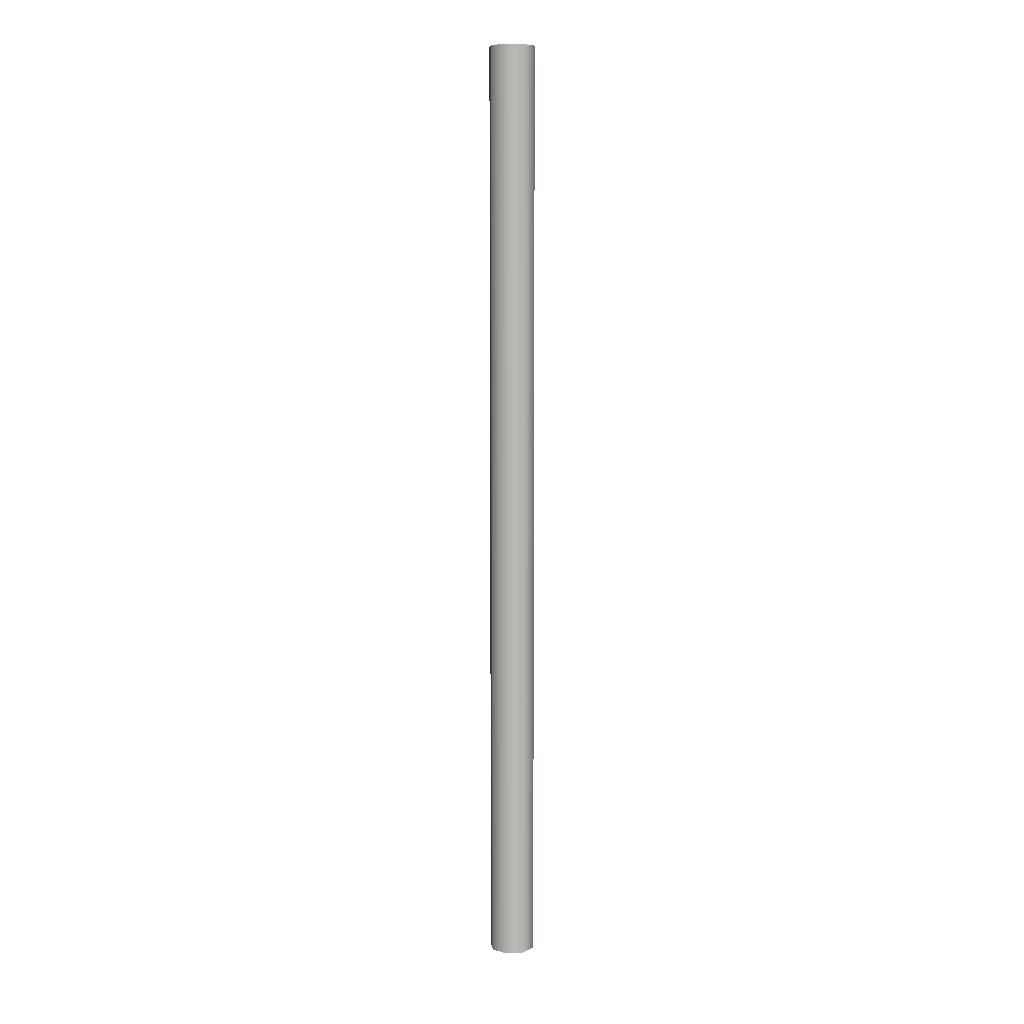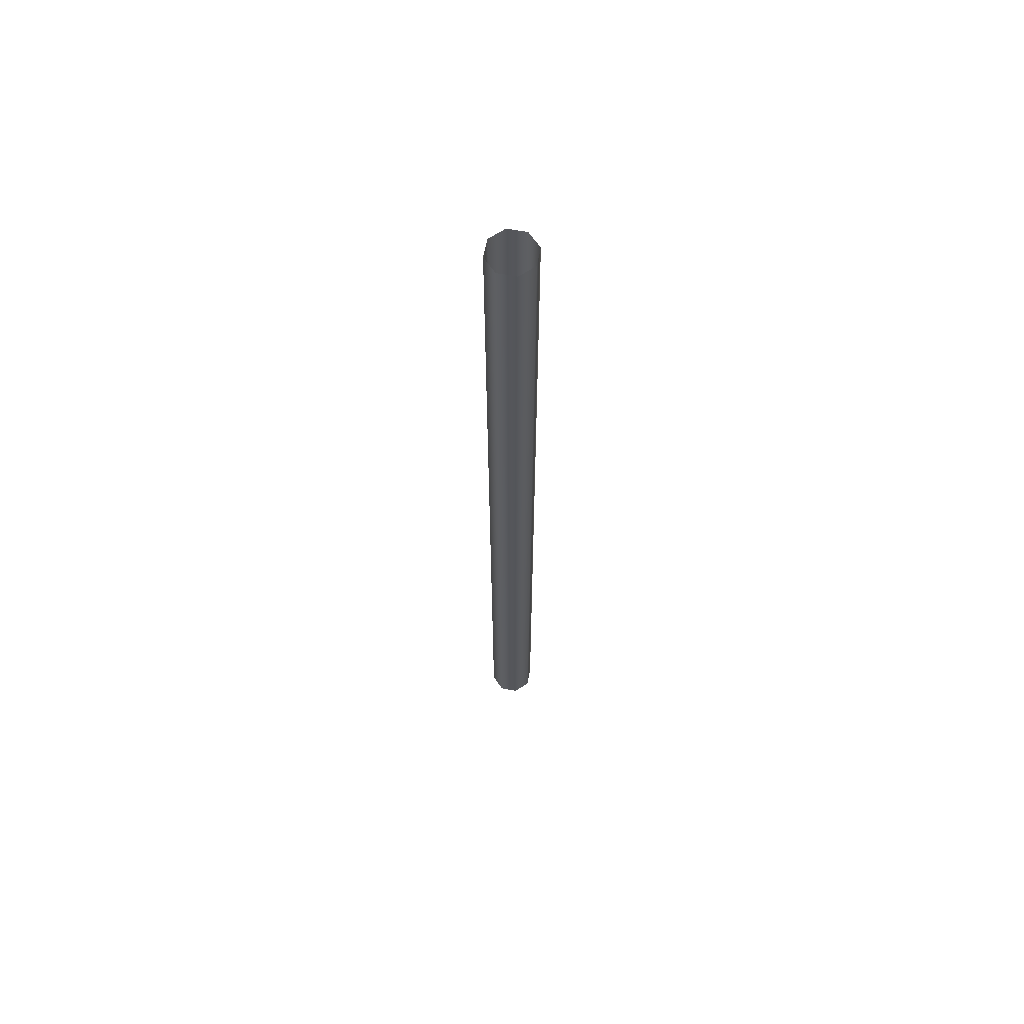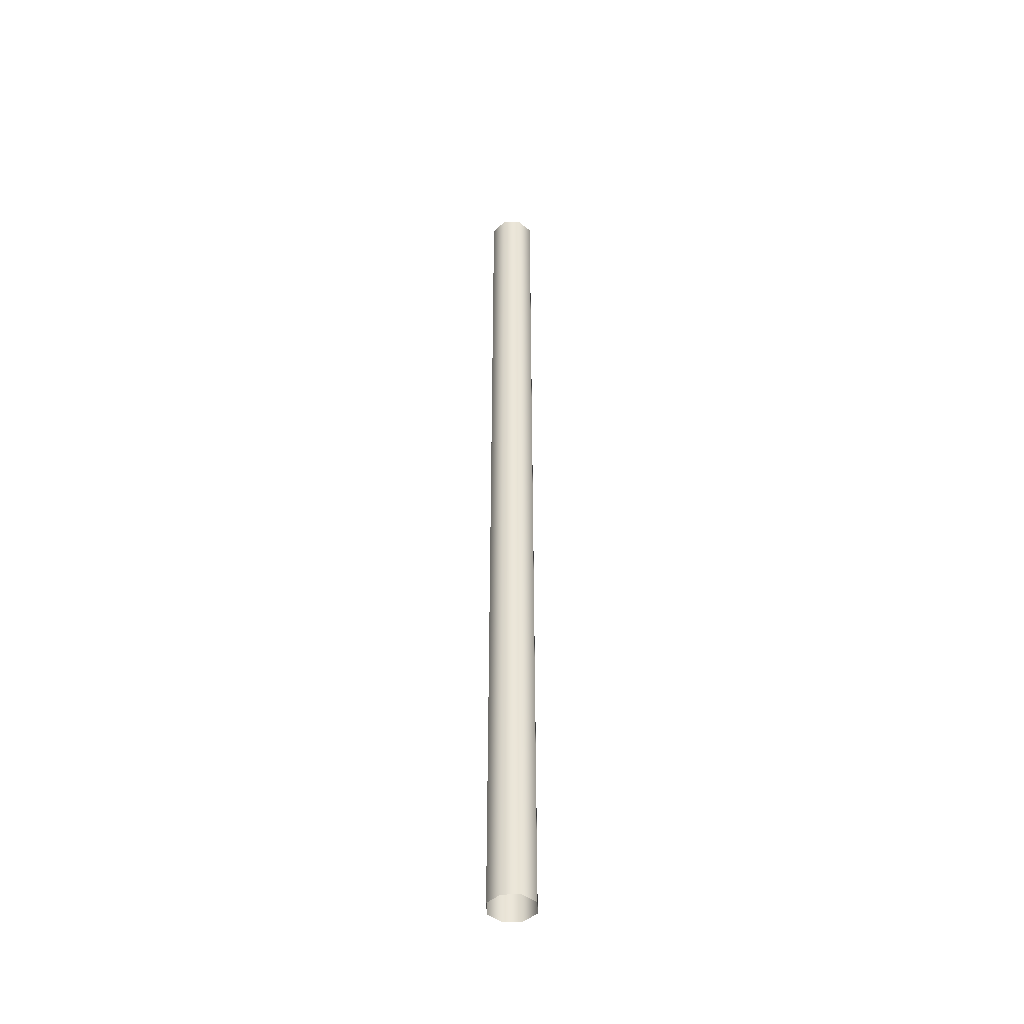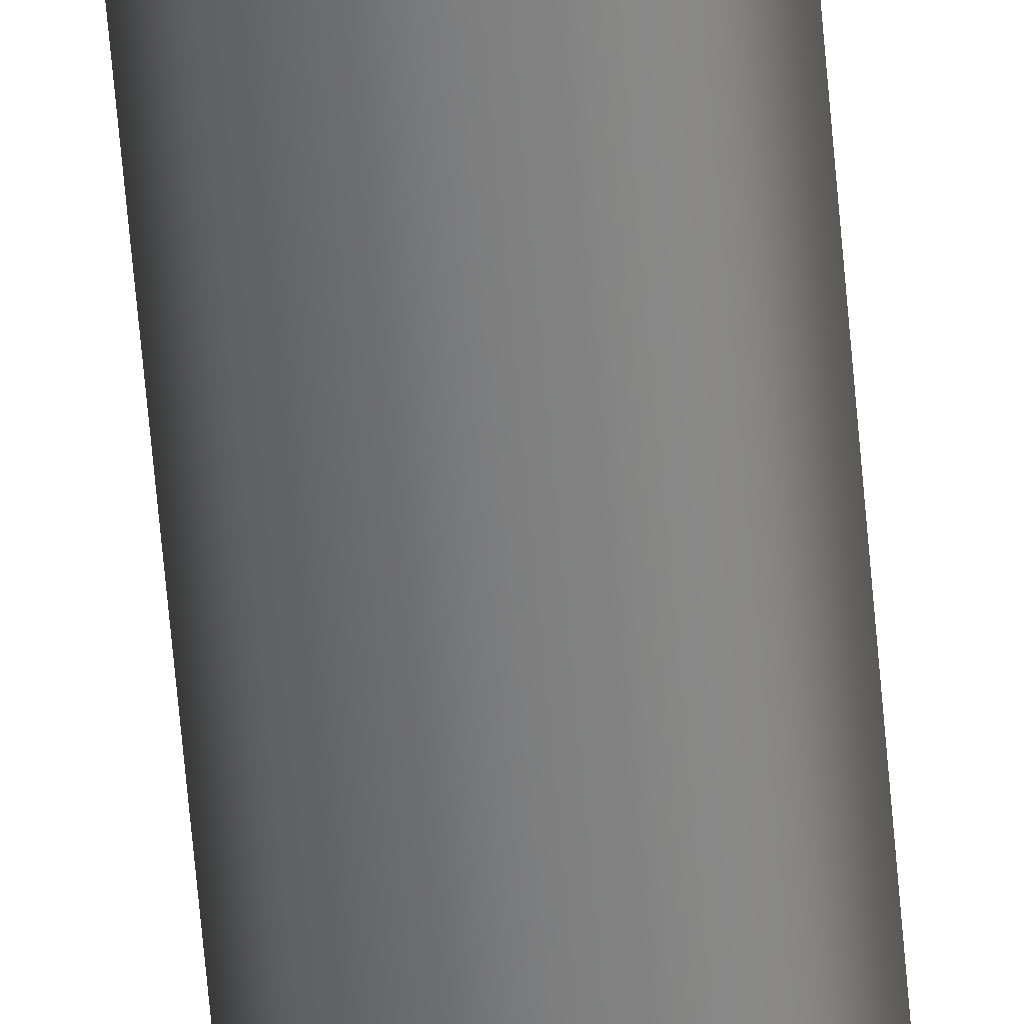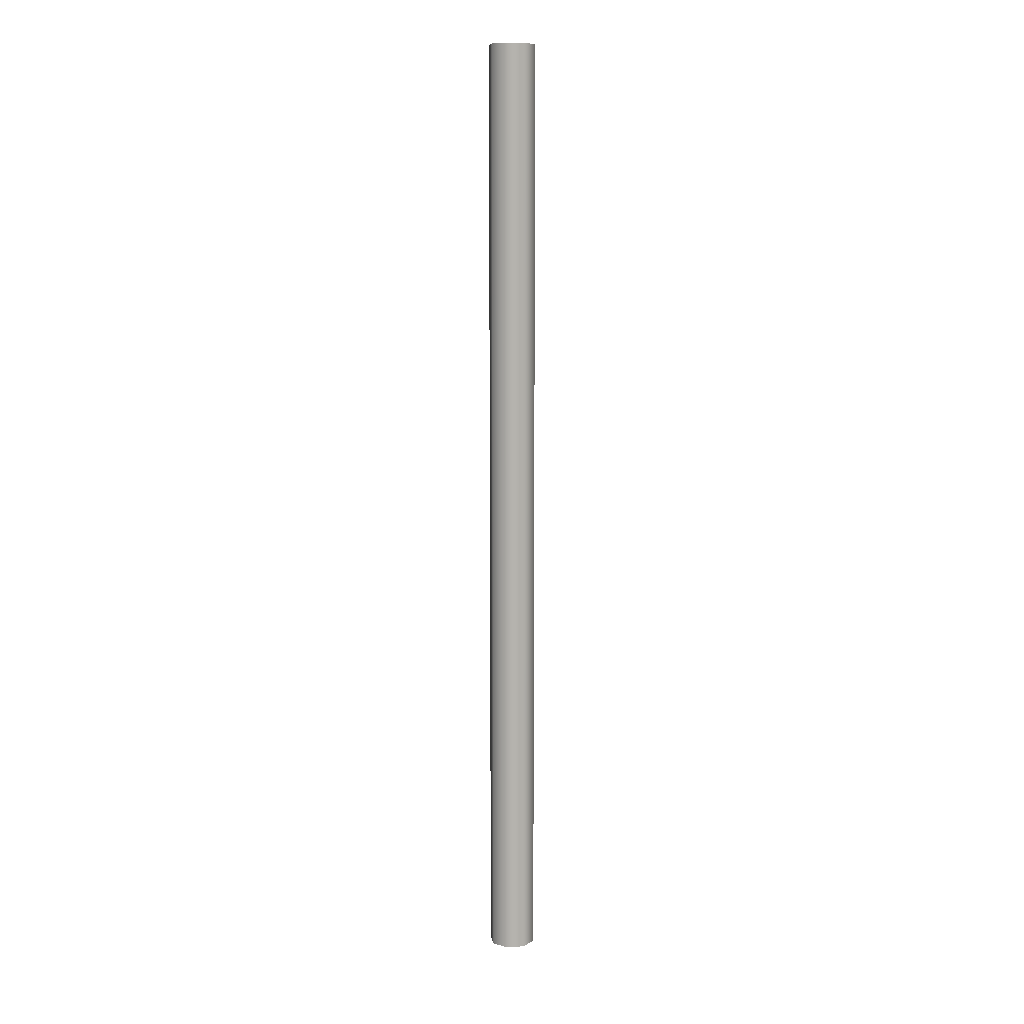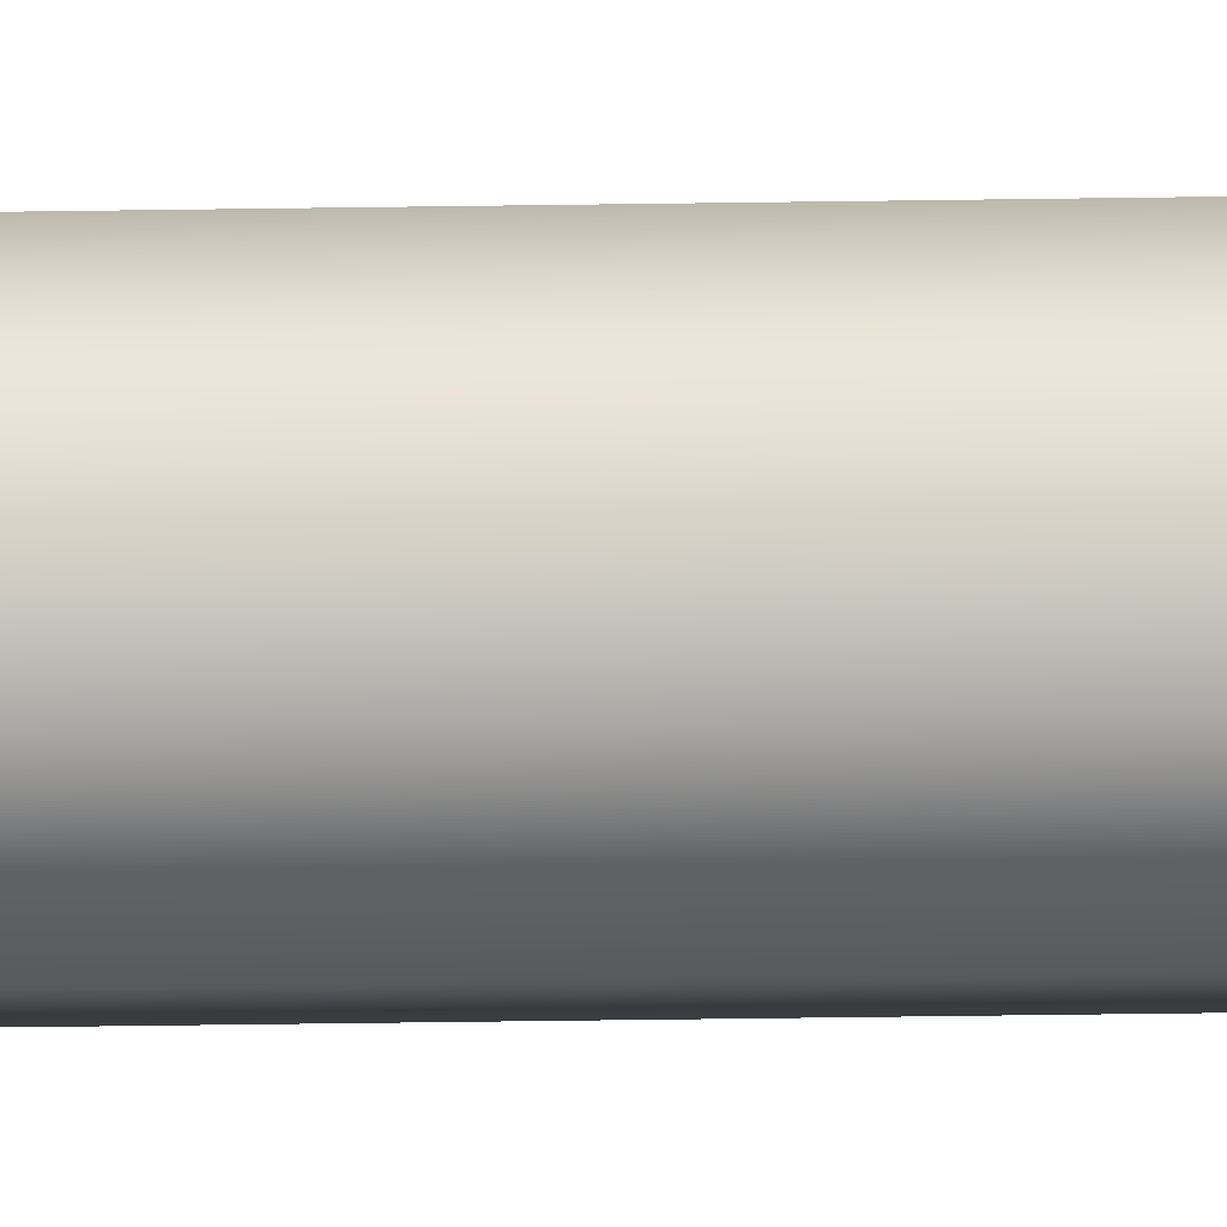
<metadata>
{"format":"obj","ext":"obj","renderer":"f3d","projection":"perspective","resolution":1024,"background":"white","views":[{"elev":8.0,"azim":60.3,"up":"+Z"},{"elev":63.9,"azim":-101.4,"up":"+Z"},{"elev":-44.2,"azim":-20.8,"up":"+Z"},{"elev":-59.0,"azim":-175.3,"up":"+Y"},{"elev":10.2,"azim":-32.8,"up":"+Z"},{"elev":-30.0,"azim":-88.6,"up":"+Y"}]}
</metadata>
<code>
o Eridani_Antenna_1_Arm
v 0.0125 2.776e-17 -0.5
v 0.008839 0.008839 -0.5
v 2.088e-18 0.0125 -0.5
v -0.008839 0.008839 -0.5
v -0.0125 2.776e-17 -0.5
v -0.008839 -0.008839 -0.5
v -9.735e-19 -0.0125 -0.5
v 0.008839 -0.008839 -0.5
v 0.0125 0 0
v 0.008839 0.008839 0
v 2.088e-18 0.0125 0
v -0.008839 0.008839 0
v -0.0125 0 0
v -0.008839 -0.008839 0
v -9.735e-19 -0.0125 0
v 0.008839 -0.008839 0
g Eridani_Antenna_1_Arm_Eridani_Antenna_1_Arm_auv
f 1 9 16 8
f 2 10 9 1
f 3 11 10 2
f 4 12 11 3
f 5 13 12 4
f 6 14 13 5
f 7 15 14 6
f 8 16 15 7

</code>
